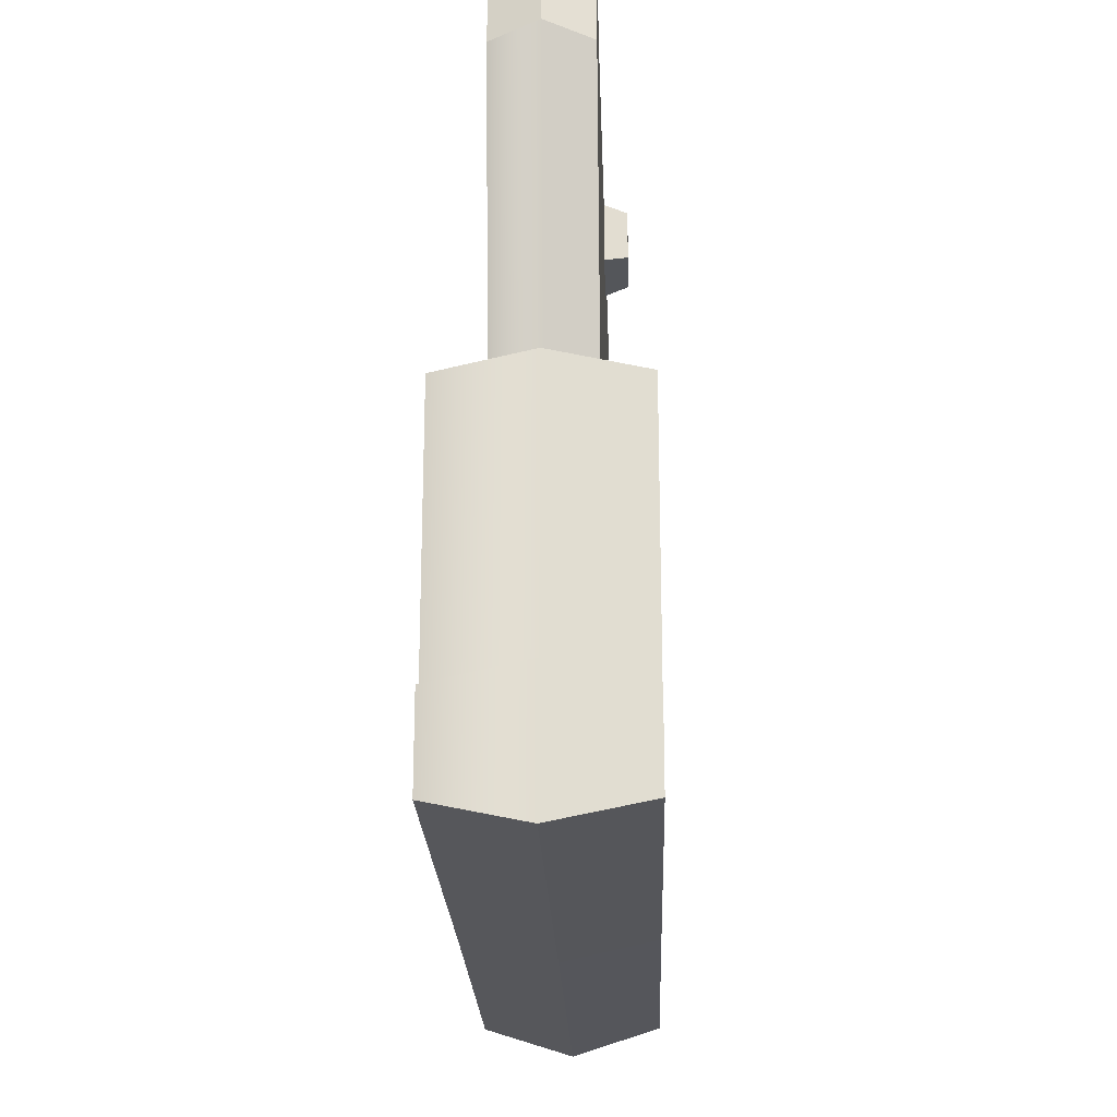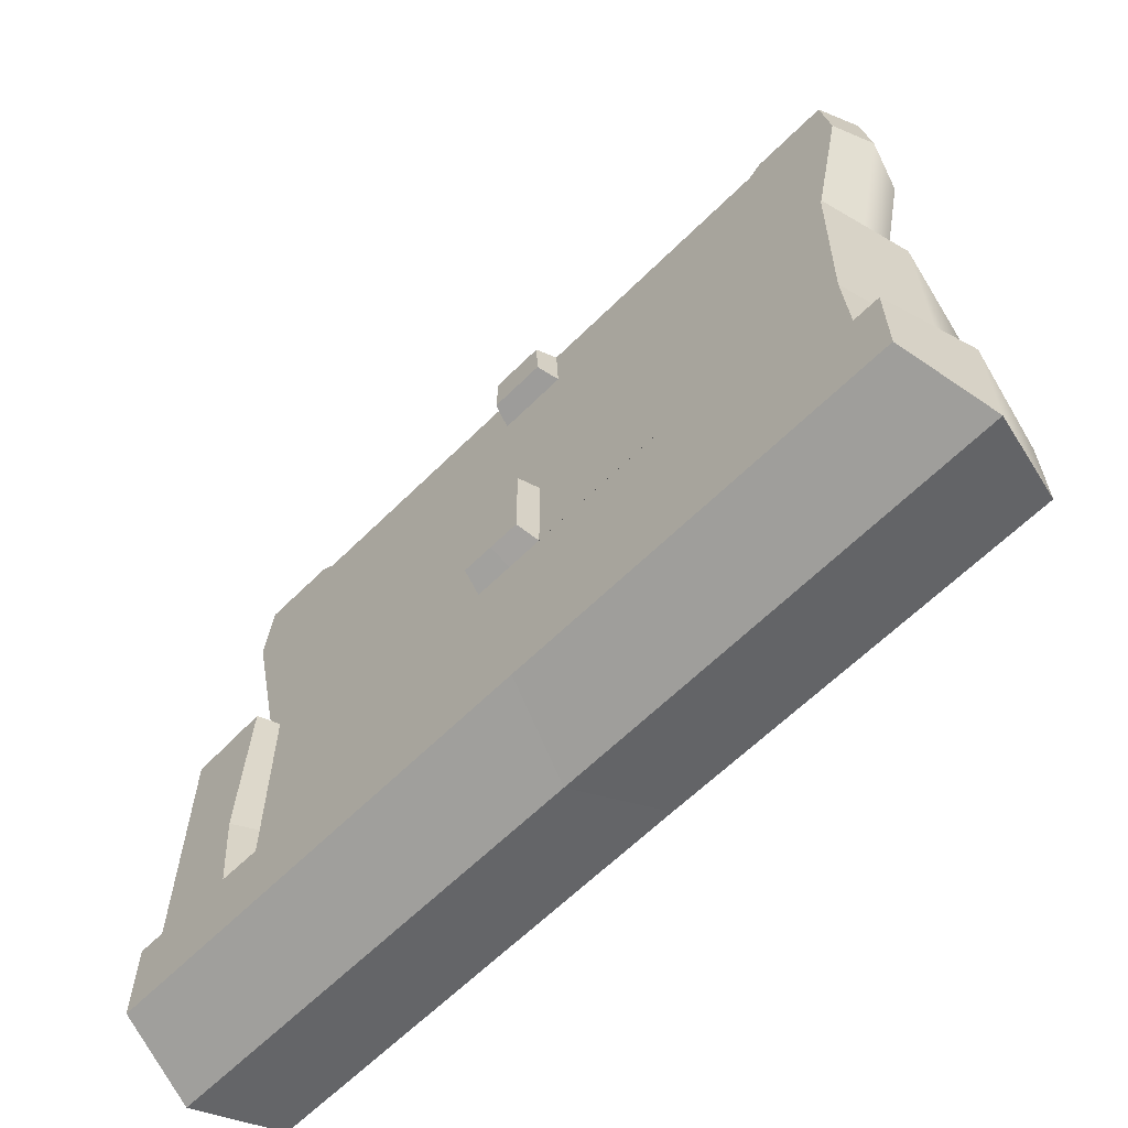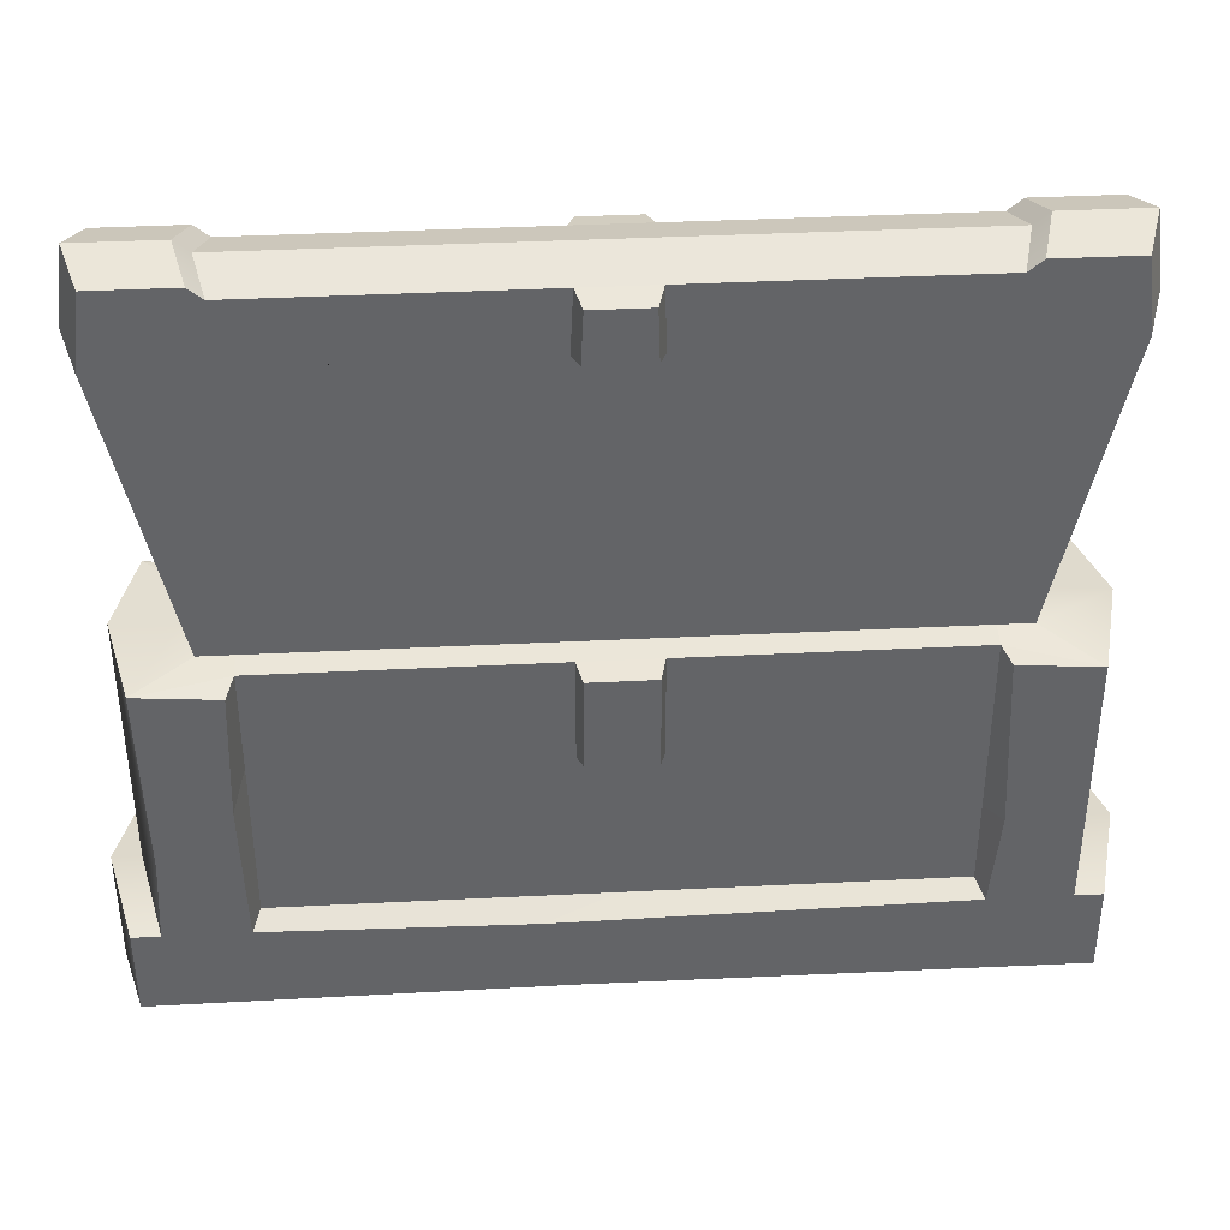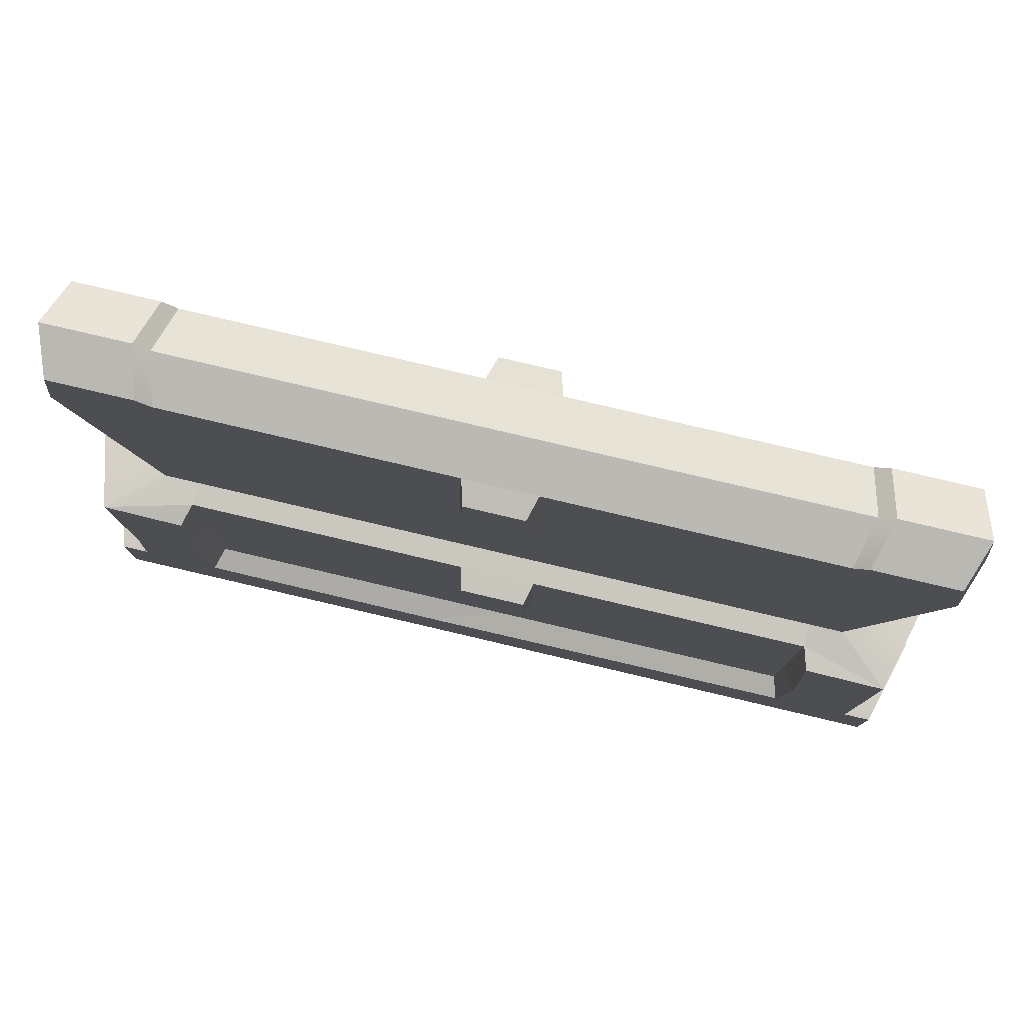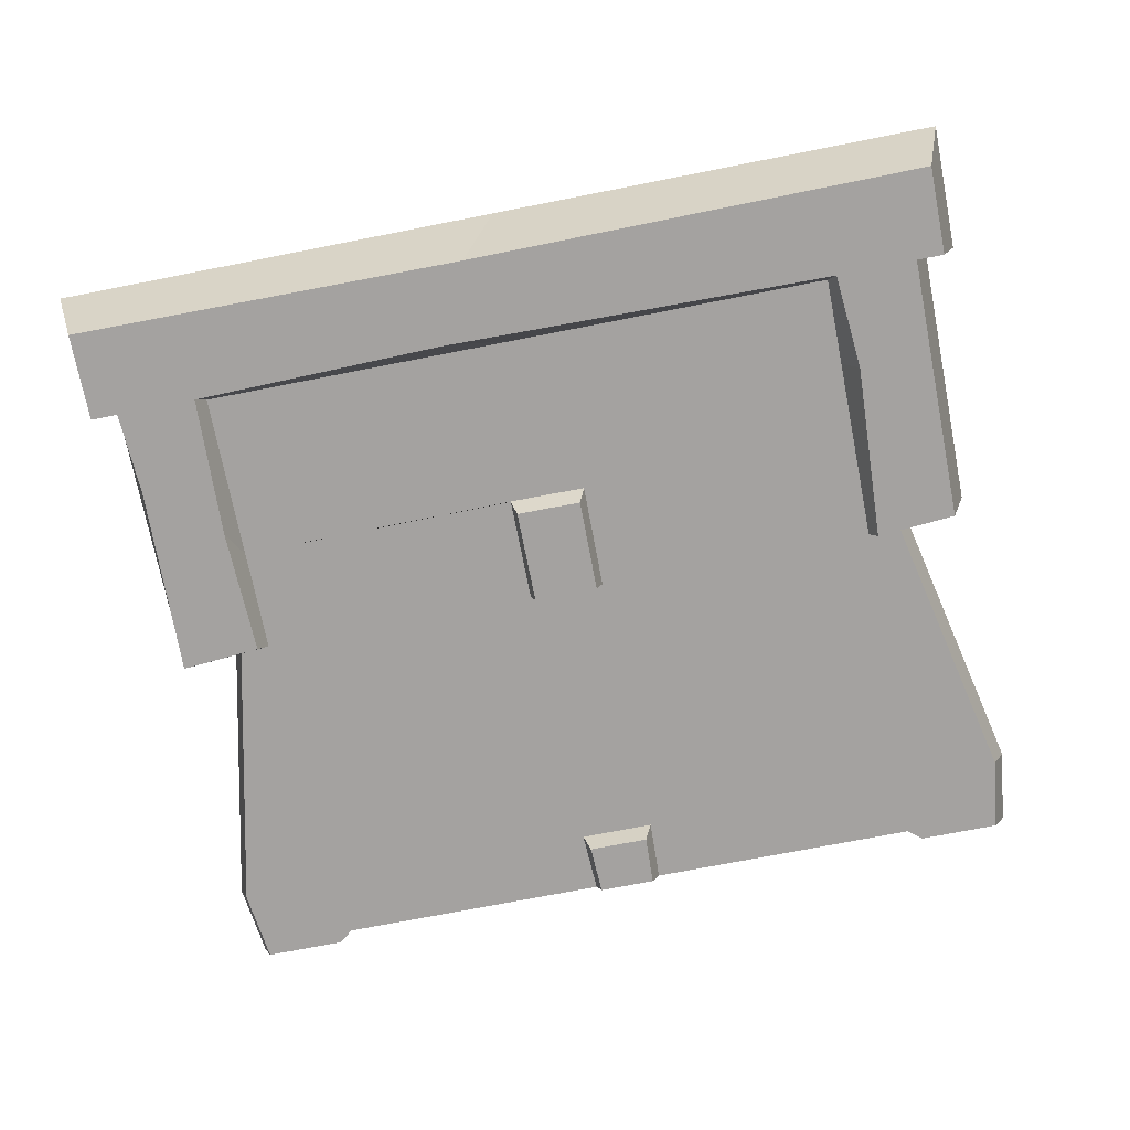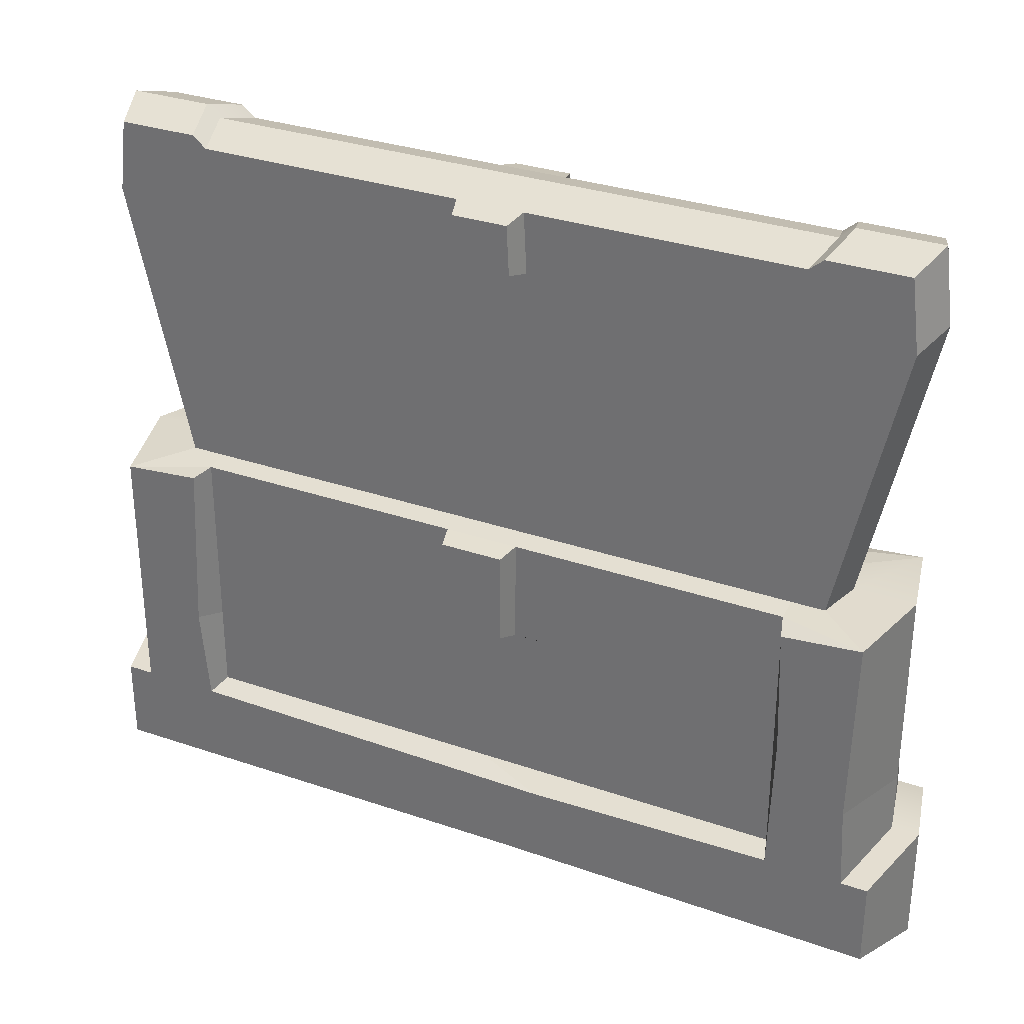
<metadata>
{"format":"obj","ext":"obj","renderer":"f3d","projection":"perspective","resolution":1024,"background":"white","views":[{"elev":-21.6,"azim":91.9,"up":"+Y"},{"elev":-62.4,"azim":-134.9,"up":"+Y"},{"elev":39.0,"azim":-3.6,"up":"+Y"},{"elev":79.5,"azim":13.2,"up":"+Y"},{"elev":-72.7,"azim":11.1,"up":"+Z"},{"elev":31.3,"azim":-153.8,"up":"+Y"}]}
</metadata>
<code>
v -20 -17 -0
v 20 -17 0
v -0 -17 0
v -20 -11.51 -0
v 20 -11.51 0
v -16.03 0.3167 -0
v -18.88 13.25 0
v 18.88 13.25 -0
v 16.03 0.3167 -0
v -18.46 16.59 0
v 18.46 16.59 -0
v 18.76 -11.51 -0
v 18.76 0.111 -0
v -18.76 -11.51 -0
v -18.76 0.3167 0
v 14.78 16.59 0
v -14.78 16.59 -0
v 0 16.06 0
v 14.14 16.06 -0
v -14.14 16.06 -0
v -17.81 -12.04 4
v -19 -12.04 4
v -19 -15.91 4
v -1.449 -15.79 4
v 17.81 -12.04 4
v 19 -12.04 4
v 19 -15.91 4
v -11.75 0.2462 2
v 0 0.2462 2
v -12.37 0.2462 2
v -13.98 0.2462 2
v 17.81 -0.3306 4
v 15.47 0.2462 2
v 13.98 0.2462 2
v -14.65 12.74 2
v -18.23 12.74 2
v -15.47 0.2462 2
v 11.75 0.2462 2
v 13.92 12.74 2
v 0 12.74 2
v 12.37 0.2462 2
v -17.81 0.09784 4
v 14.65 12.74 2
v 18.23 12.74 2
v -13.92 12.74 2
v -14.26 15.95 2
v -17.82 15.95 2
v -13.65 15.44 2
v 13.65 15.44 2
v 0 15.44 2
v 17.82 15.95 2
v 14.26 15.95 2
v -13.98 -11.74 3
v 0 -11.74 3
v 13.98 -11.74 3
v -13.98 0.09784 3
v 0 0.09784 3
v 13.98 0.09784 3
v -14.3 -12.04 4
v -3.069 -12.29 4
v 14.3 -12.04 4
v 14.3 -0.05021 4
v -14.3 -0.1852 4
v -13.98 -4.429 3
v -14.49 -5.772 4
v -17.62 -8.338 4
v -18.76 -8.759 0
v 13.98 -7.934 3
v 14.68 -7.822 4
v 1.682 0.09784 3
v 0 -4.536 3
v -1.648 0.09784 3
v 1.718 -4.518 3
v -1.648 -4.536 3
v 1.464 -4.164 4
v 0.005311 -4.179 4
v 1.433 -0.06989 4
v 0.005311 -0.06989 4
v -1.393 -0.06989 4
v -1.393 -4.179 4
v 0.5543 -3.557 4
v 0.00065 -3.566 4
v 0.5425 -0.6832 4
v 0.005311 -0.6832 4
v -0.4933 -0.6832 4
v -0.4933 -3.566 4
v 1.543 15.44 2
v 1.636 12.74 2
v -1.514 15.44 2
v -1.643 12.74 2
v -1.23 15.19 3
v -0.000747 15.19 3
v -1.335 12.99 3
v -0.000747 12.99 3
v 1.252 15.19 3
v 1.327 12.99 3
v -0.514 14.79 3
v -0.000876 14.79 3
v -0.5545 13.39 3
v -0.000876 13.39 3
v 0.5235 14.79 3
v 0.5524 13.39 3
v -17.81 -12.04 -4
v -19 -12.04 -4
v -19 -15.91 -4
v -1.449 -15.79 -4
v 17.81 -12.04 -4
v 19 -12.04 -4
v 19 -15.91 -4
v -11.75 0.2462 -2
v -0 0.2462 -2
v -12.37 0.2462 -2
v -13.98 0.2462 -2
v 17.81 -0.3306 -4
v 15.47 0.2462 -2
v 13.98 0.2462 -2
v -14.65 12.74 -2
v -18.23 12.74 -2
v -15.47 0.2462 -2
v 11.75 0.2462 -2
v 13.92 12.74 -2
v -0 12.74 -2
v 12.37 0.2462 -2
v -17.81 0.09784 -4
v 14.65 12.74 -2
v 18.23 12.74 -2
v -13.92 12.74 -2
v -14.26 15.95 -2
v -17.82 15.95 -2
v -13.65 15.44 -2
v 13.65 15.44 -2
v 0 15.44 -2
v 17.82 15.95 -2
v 14.26 15.95 -2
v -13.98 -11.74 -3
v 0 -11.74 -3
v 13.98 -11.74 -3
v -13.98 0.09784 -3
v -0 0.09784 -3
v 13.98 0.09784 -3
v -14.3 -12.04 -4
v -3.069 -12.29 -4
v 14.3 -12.04 -4
v 14.3 -0.05021 -4
v -14.3 -0.1852 -4
v -13.98 -4.429 -3
v -14.49 -5.772 -4
v -17.62 -8.338 -4
v 13.98 -7.934 -3
v 14.68 -7.822 -4
v 1.682 0.09784 -3
v 0 -4.536 -3
v -1.648 0.09784 -3
v 1.718 -4.518 -3
v -1.648 -4.536 -3
v 1.464 -4.164 -4
v 0.005311 -4.179 -4
v 1.433 -0.06989 -4
v 0.005311 -0.06989 -4
v -1.393 -0.06989 -4
v -1.393 -4.179 -4
v 0.5543 -3.557 -4
v 0.00065 -3.566 -4
v 0.5425 -0.6832 -4
v 0.005311 -0.6832 -4
v -0.4933 -0.6832 -4
v -0.4933 -3.566 -4
v 1.543 15.44 -2
v 1.636 12.74 -2
v -1.514 15.44 -2
v -1.643 12.74 -2
v -1.23 15.19 -3
v -0.000747 15.19 -3
v -1.335 12.99 -3
v -0.000747 12.99 -3
v 1.252 15.19 -3
v 1.327 12.99 -3
v -0.514 14.79 -3
v -0.000876 14.79 -3
v -0.5545 13.39 -3
v -0.000876 13.39 -3
v 0.5235 14.79 -3
v 0.5524 13.39 -3
f 60 59 23 24
f 27 25 61
f 64 74 72 56
f 25 32 62 69
f 30 35 36 37 31
f 38 39 88 40 29
f 73 68 58 70
f 59 65 66 21
f 44 43 41 34 33
f 28 45 35 30
f 35 46 47 36
f 45 48 46 35
f 39 49 87 88
f 44 51 52 43
f 41 43 39 38
f 43 52 49 39
f 40 90 45 28 29
f 98 97 99 100
f 14 4 22 21
f 4 1 23 22
f 1 3 24 23
f 5 12 25 26
f 3 2 27 24
f 2 5 26 27
f 12 13 32 25
f 13 9 33 32
f 7 6 37 36
f 6 15 42 37
f 66 67 14 21
f 9 8 44 33
f 17 10 47 46
f 10 7 36 47
f 20 17 46 48
f 19 18 50 87 49
f 8 11 51 44
f 11 16 52 51
f 16 19 49 52
f 18 20 48 89 50
f 29 28 56 72 57
f 28 30 56
f 30 31 56
f 33 34 58 32
f 34 41 58
f 41 38 58
f 38 29 57 70 58
f 31 37 42 56
f 54 53 59 60
f 55 54 60 61
f 32 58 62
f 58 68 69 62
f 53 64 65 59
f 56 42 63
f 27 61 60 24
f 26 25 27
f 23 21 22
f 23 59 21
f 65 64 56 63
f 66 65 63 42
f 15 67 66 42
f 69 68 55 61
f 25 69 61
f 82 81 83 84
f 84 85 86 82
f 55 68 73 71 54
f 71 74 64 53 54
f 71 73 75 76
f 73 70 77 75
f 70 57 78 77
f 57 72 79 78
f 72 74 80 79
f 74 71 76 80
f 76 75 81 82
f 75 77 83 81
f 77 78 84 83
f 78 79 85 84
f 79 80 86 85
f 80 76 82 86
f 102 101 98 100
f 90 89 48 45
f 50 89 91 92
f 89 90 93 91
f 90 40 94 93
f 88 87 95 96
f 87 50 92 95
f 40 88 96 94
f 92 91 97 98
f 91 93 99 97
f 93 94 100 99
f 96 95 101 102
f 95 92 98 101
f 94 96 102 100
f 142 106 105 141
f 109 143 107
f 146 138 153 155
f 107 150 144 114
f 112 113 119 118 117
f 120 111 122 169 121
f 154 151 140 149
f 141 103 148 147
f 126 115 116 123 125
f 110 112 117 127
f 117 118 129 128
f 127 117 128 130
f 121 169 168 131
f 126 125 134 133
f 123 120 121 125
f 125 121 131 134
f 122 111 110 127 171
f 179 181 180 178
f 14 103 104 4
f 4 104 105 1
f 1 105 106 3
f 5 108 107 12
f 3 106 109 2
f 2 109 108 5
f 12 107 114 13
f 13 114 115 9
f 7 118 119 6
f 6 119 124 15
f 148 103 14 67
f 9 115 126 8
f 17 128 129 10
f 10 129 118 7
f 20 130 128 17
f 19 131 168 132 18
f 8 126 133 11
f 11 133 134 16
f 16 134 131 19
f 18 132 170 130 20
f 111 139 153 138 110
f 110 138 112
f 112 138 113
f 115 114 140 116
f 116 140 123
f 123 140 120
f 120 140 151 139 111
f 113 138 124 119
f 136 142 141 135
f 137 143 142 136
f 114 144 140
f 140 144 150 149
f 135 141 147 146
f 138 145 124
f 109 106 142 143
f 108 109 107
f 105 104 103
f 105 103 141
f 147 145 138 146
f 148 124 145 147
f 15 124 148 67
f 150 143 137 149
f 107 143 150
f 163 165 164 162
f 165 163 167 166
f 137 136 152 154 149
f 152 136 135 146 155
f 152 157 156 154
f 154 156 158 151
f 151 158 159 139
f 139 159 160 153
f 153 160 161 155
f 155 161 157 152
f 157 163 162 156
f 156 162 164 158
f 158 164 165 159
f 159 165 166 160
f 160 166 167 161
f 161 167 163 157
f 183 181 179 182
f 171 127 130 170
f 132 173 172 170
f 170 172 174 171
f 171 174 175 122
f 169 177 176 168
f 168 176 173 132
f 122 175 177 169
f 173 179 178 172
f 172 178 180 174
f 174 180 181 175
f 177 183 182 176
f 176 182 179 173
f 175 181 183 177

</code>
